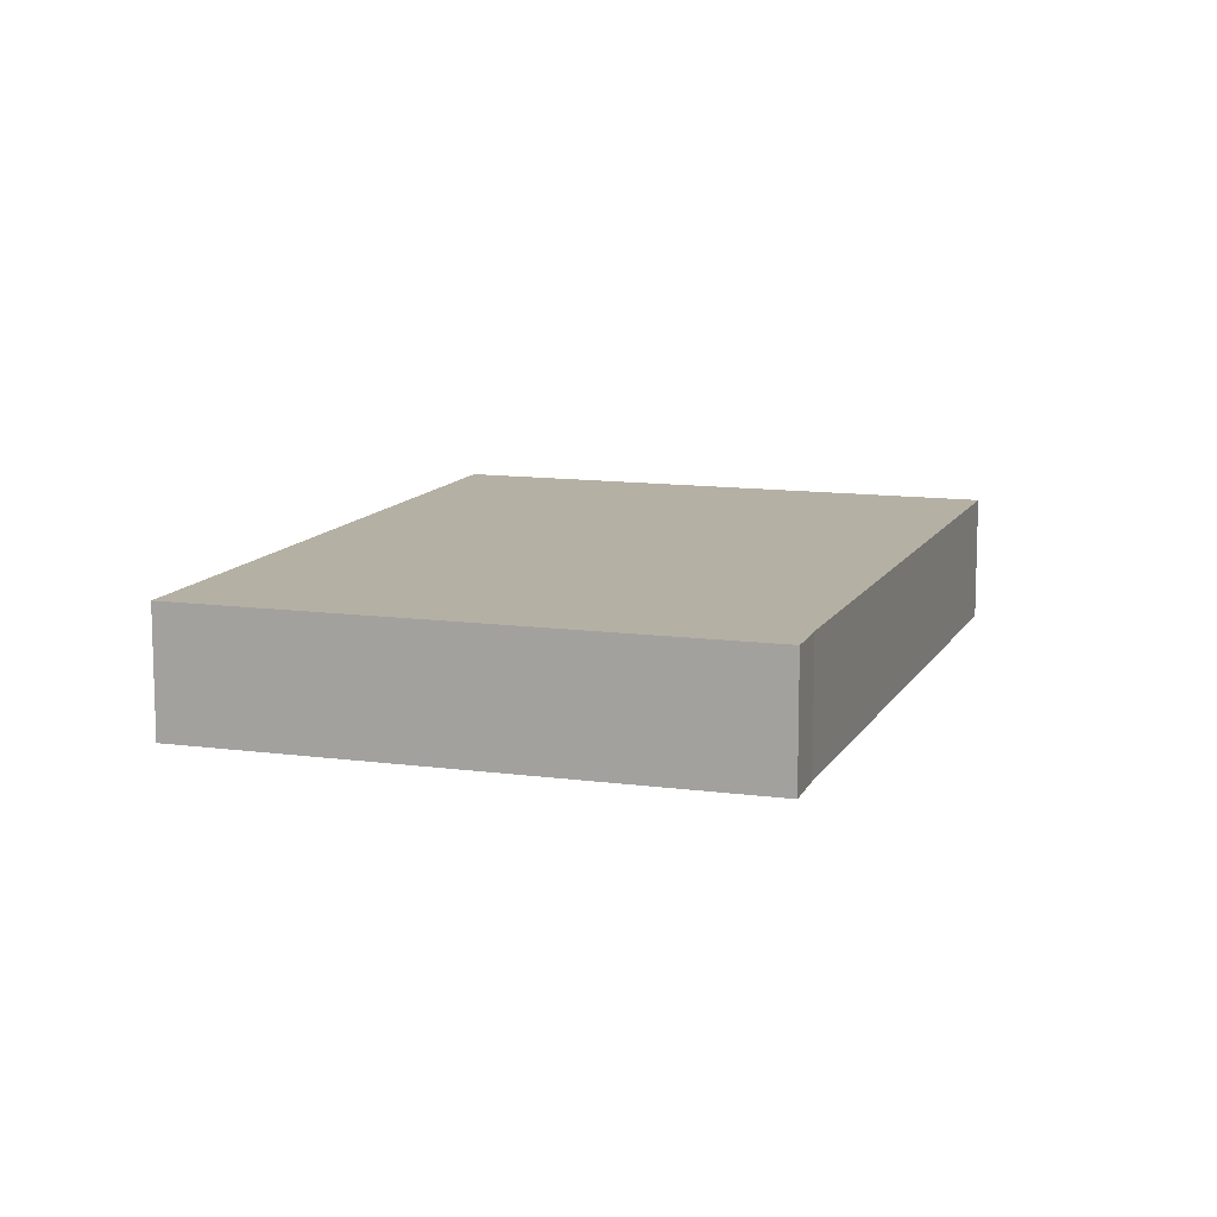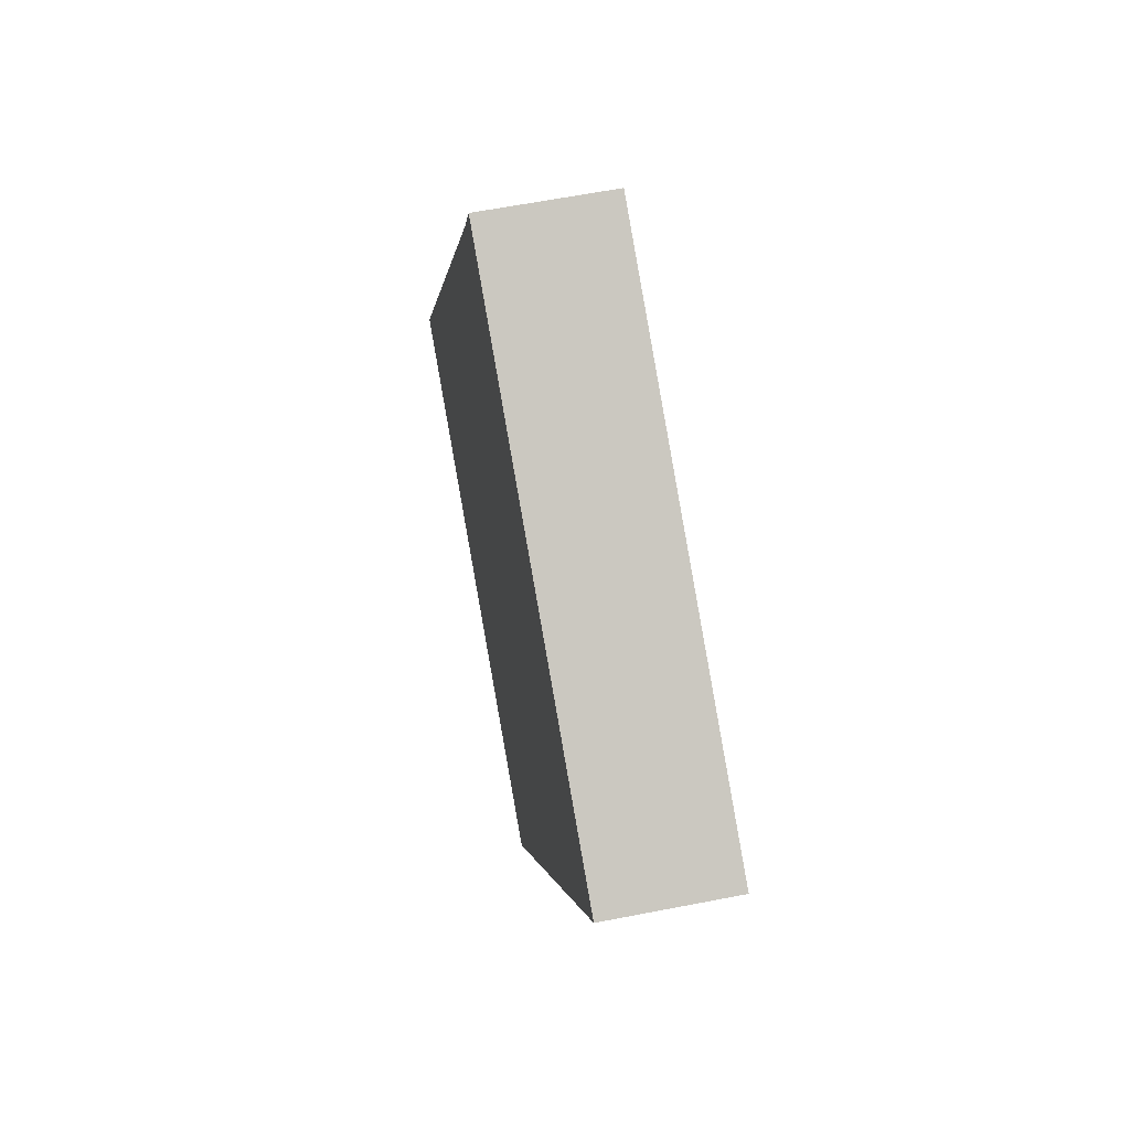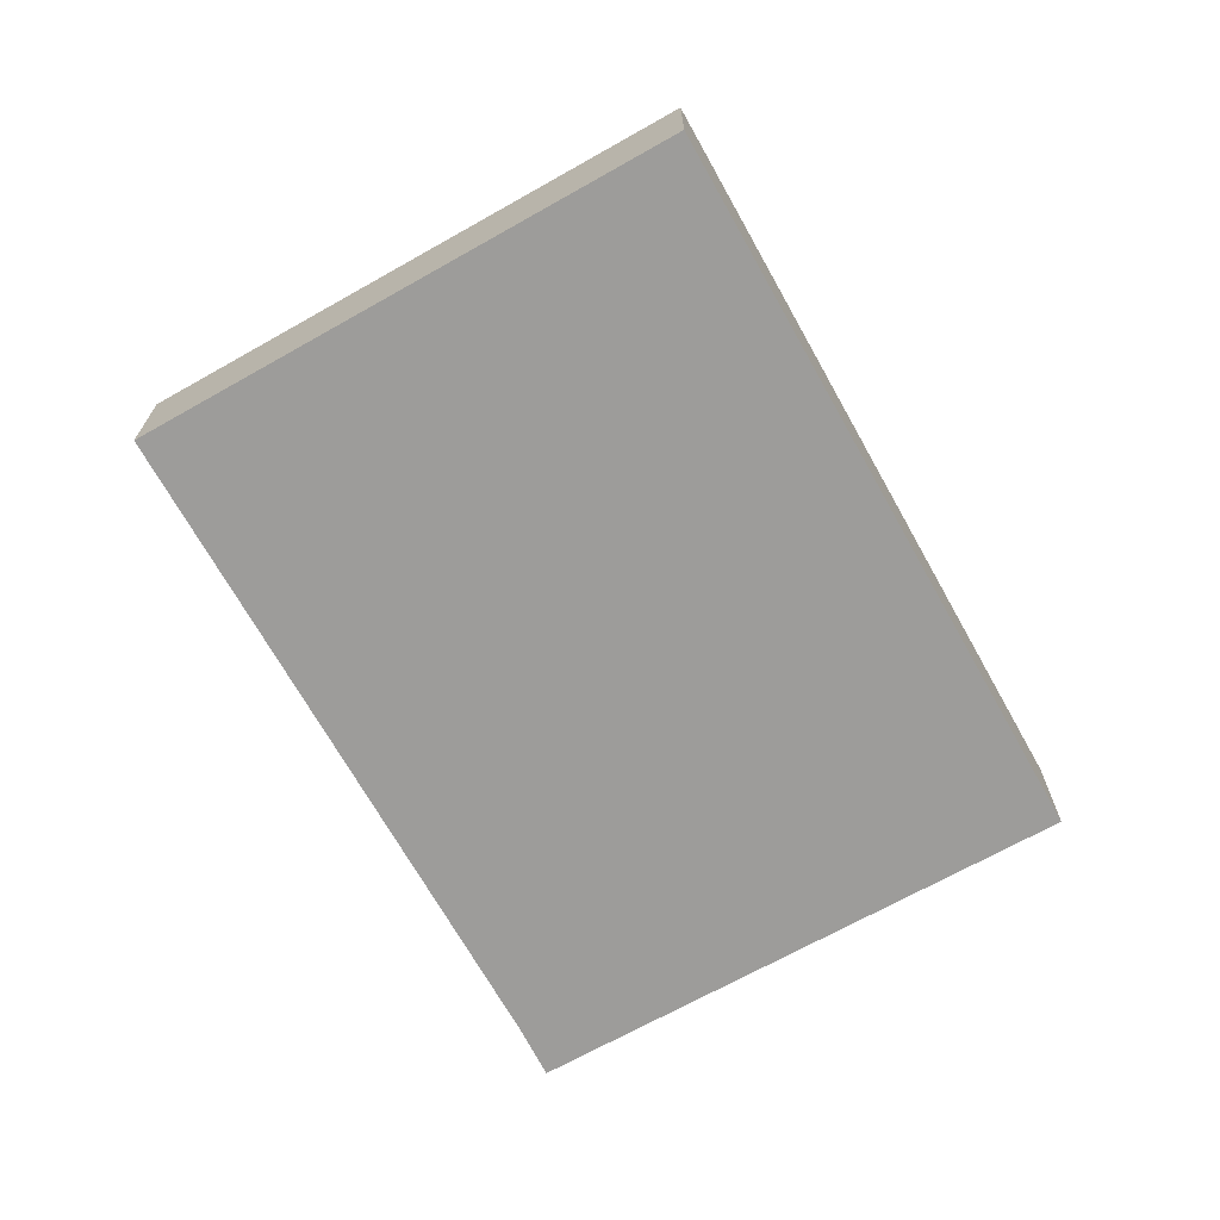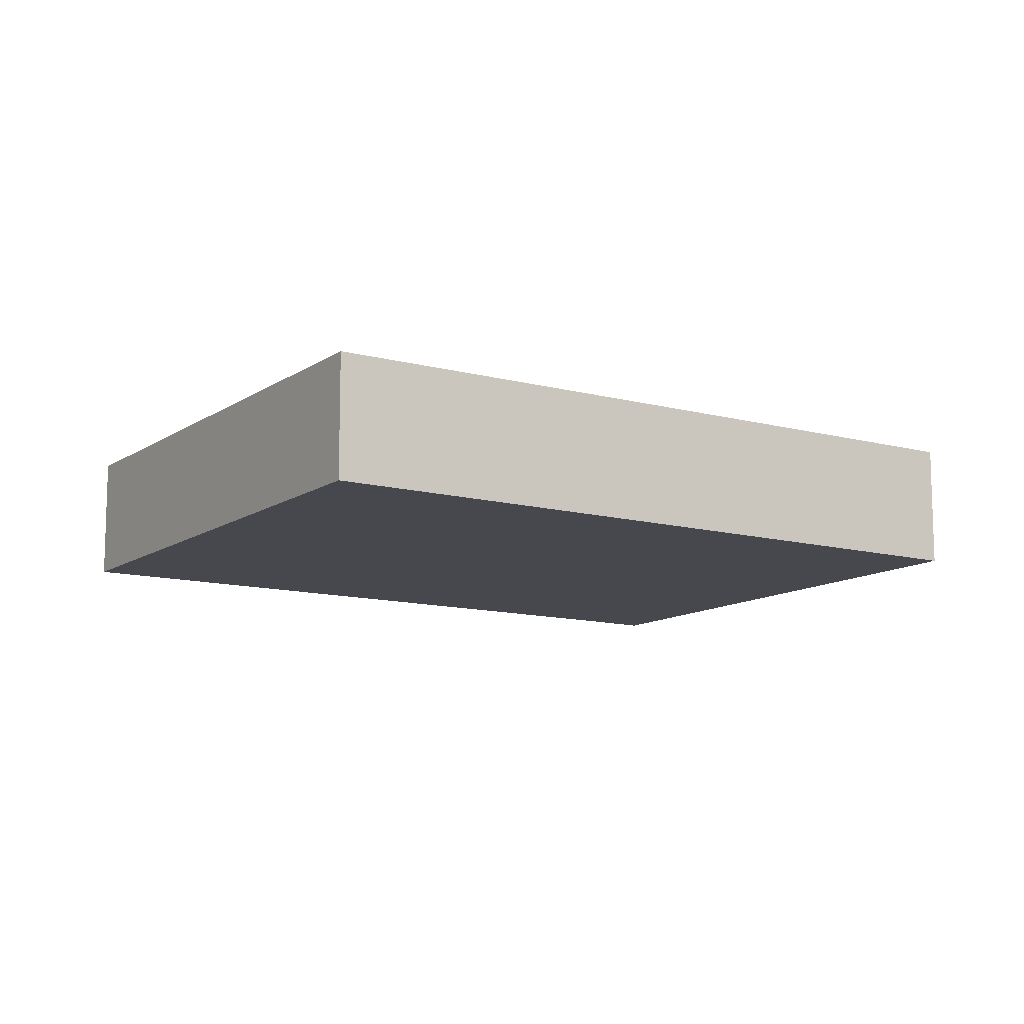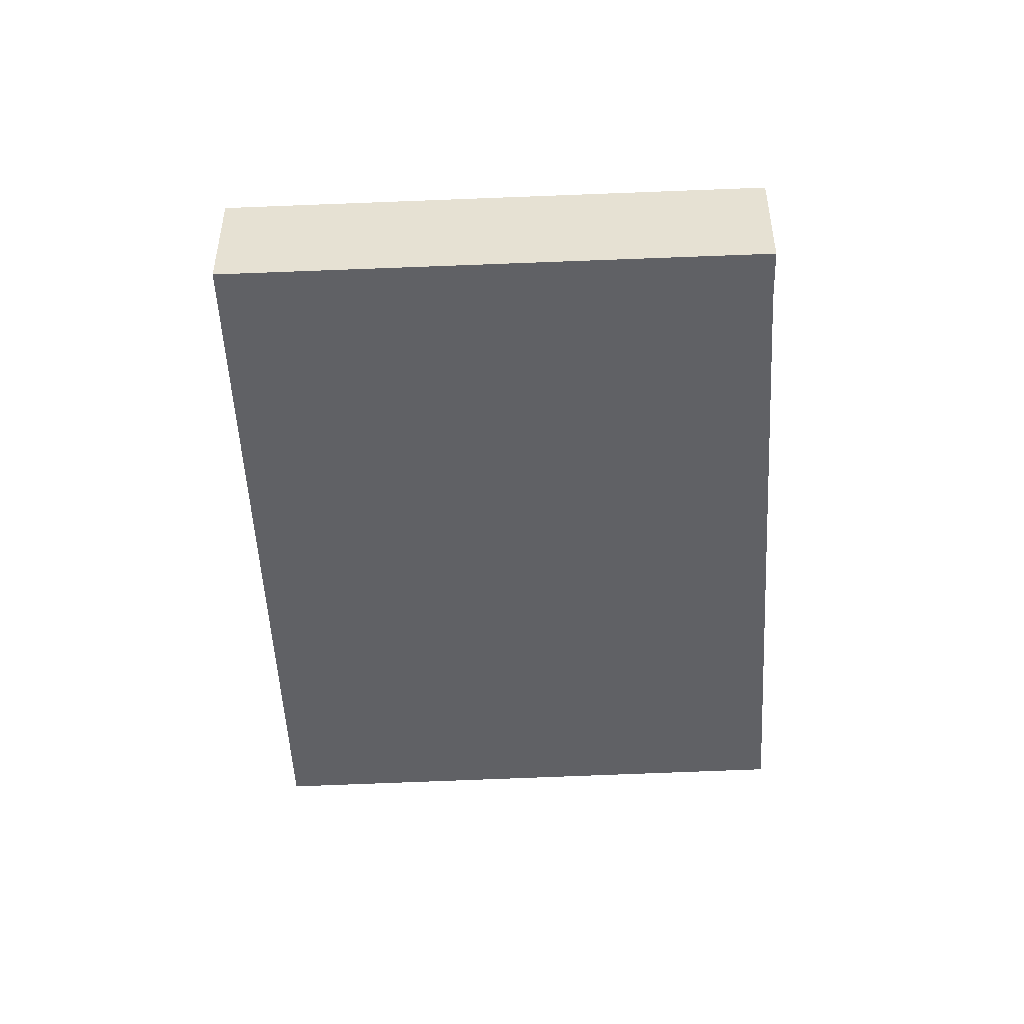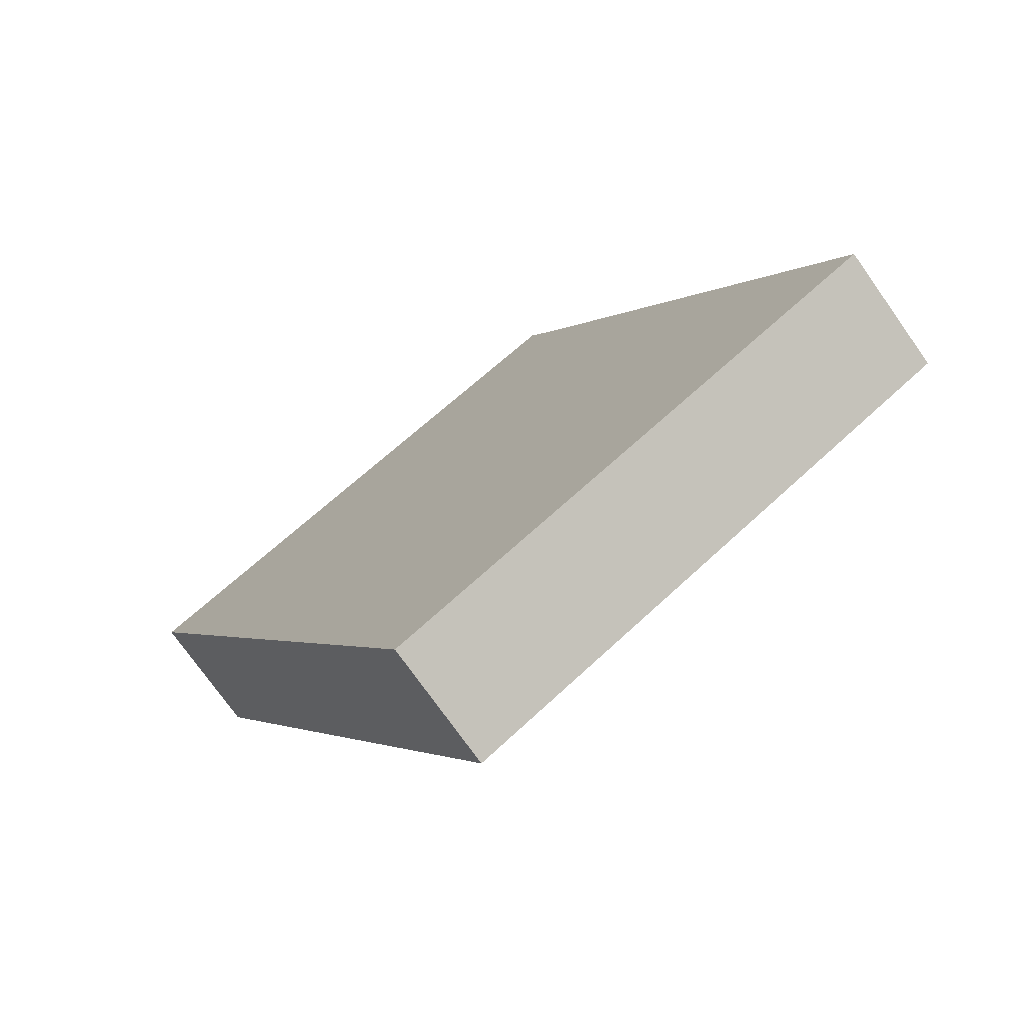
<metadata>
{"format":"obj","ext":"obj","renderer":"f3d","projection":"perspective","resolution":1024,"background":"white","views":[{"elev":11.6,"azim":-9.4,"up":"+Y"},{"elev":61.3,"azim":-101.3,"up":"+Z"},{"elev":-70.2,"azim":-178.6,"up":"+Y"},{"elev":-11.8,"azim":-150.7,"up":"+Y"},{"elev":-49.9,"azim":-25.0,"up":"+Y"},{"elev":-74.8,"azim":35.3,"up":"+Z"}]}
</metadata>
<code>
v  23.04 5.726 12.01
v  12.62 5.726 -24.02
v  0.0001225 5.726 -0.000181
v  24.15 5.726 9.746
v  35.74 5.726 -11.85
v  15.8 5.726 -30.07
v  39.05 5.726 -18.01
v  16.13 5.726 -30.69
v  39.24 5.726 -18.36
v  23.04 -7.356e-16 12.01
v  0 0 0
v  24.15 -5.968e-16 9.746
v  35.74 7.254e-16 -11.85
v  39.05 1.103e-15 -18.01
v  39.24 1.124e-15 -18.36
v  16.13 1.879e-15 -30.69
v  15.8 1.842e-15 -30.07
v  12.62 1.471e-15 -24.02
g defaultobject
f 1 2 3
f 2 1 4
f 2 4 5
f 2 5 6
f 6 5 7
f 6 7 8
f 8 7 9
f 3 10 1
f 10 3 11
f 1 12 4
f 12 1 10
f 4 13 5
f 13 4 12
f 5 14 7
f 14 5 13
f 7 15 9
f 15 7 14
f 8 15 16
f 15 8 9
f 6 16 17
f 16 6 8
f 2 17 18
f 17 2 6
f 3 18 11
f 18 3 2
f 18 10 11
f 10 18 12
f 12 18 13
f 13 18 14
f 14 18 17
f 14 17 16
f 14 16 15

</code>
